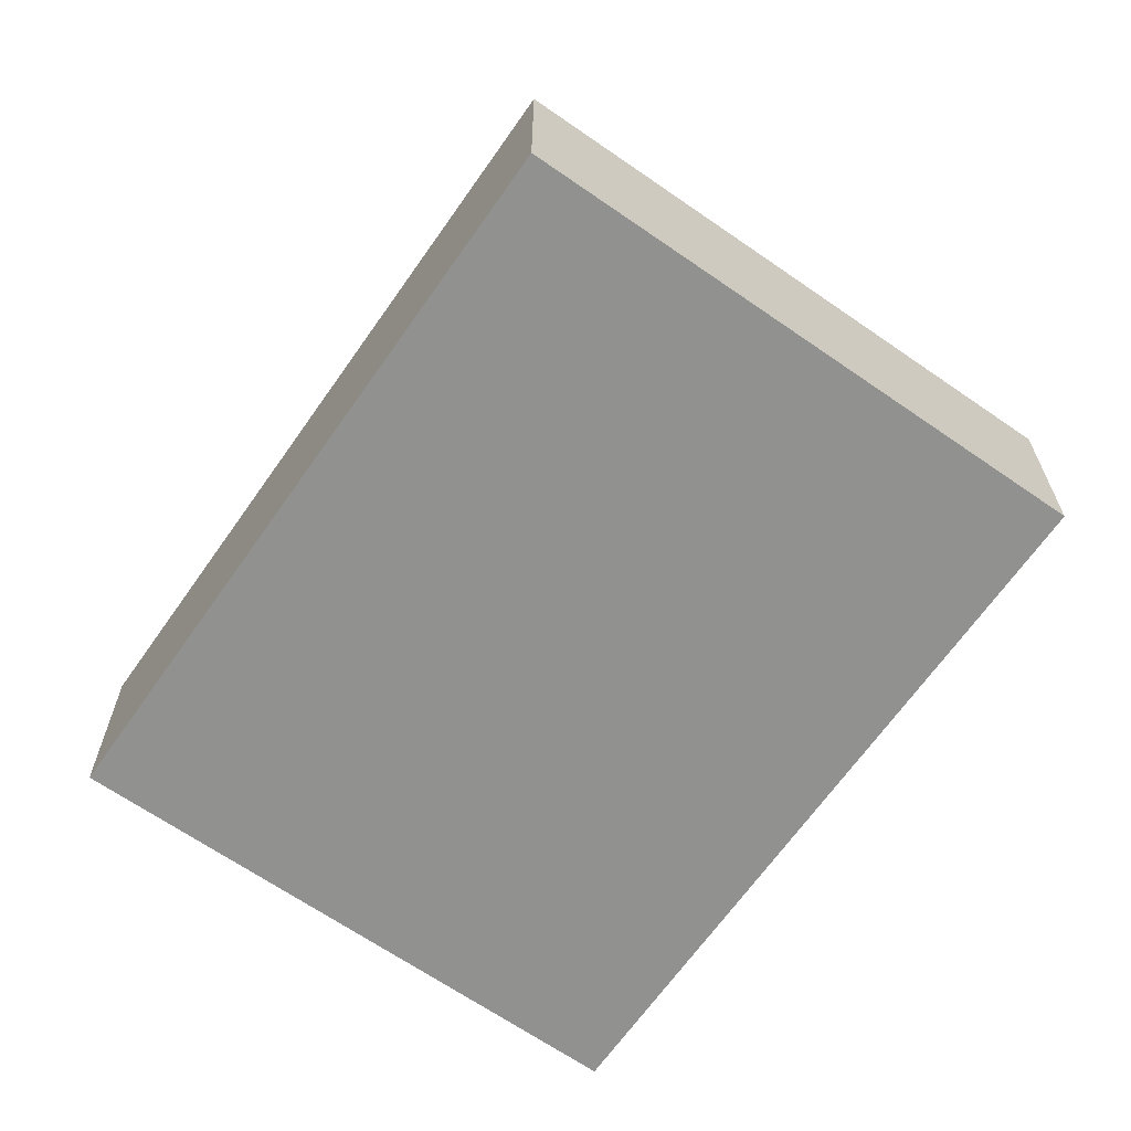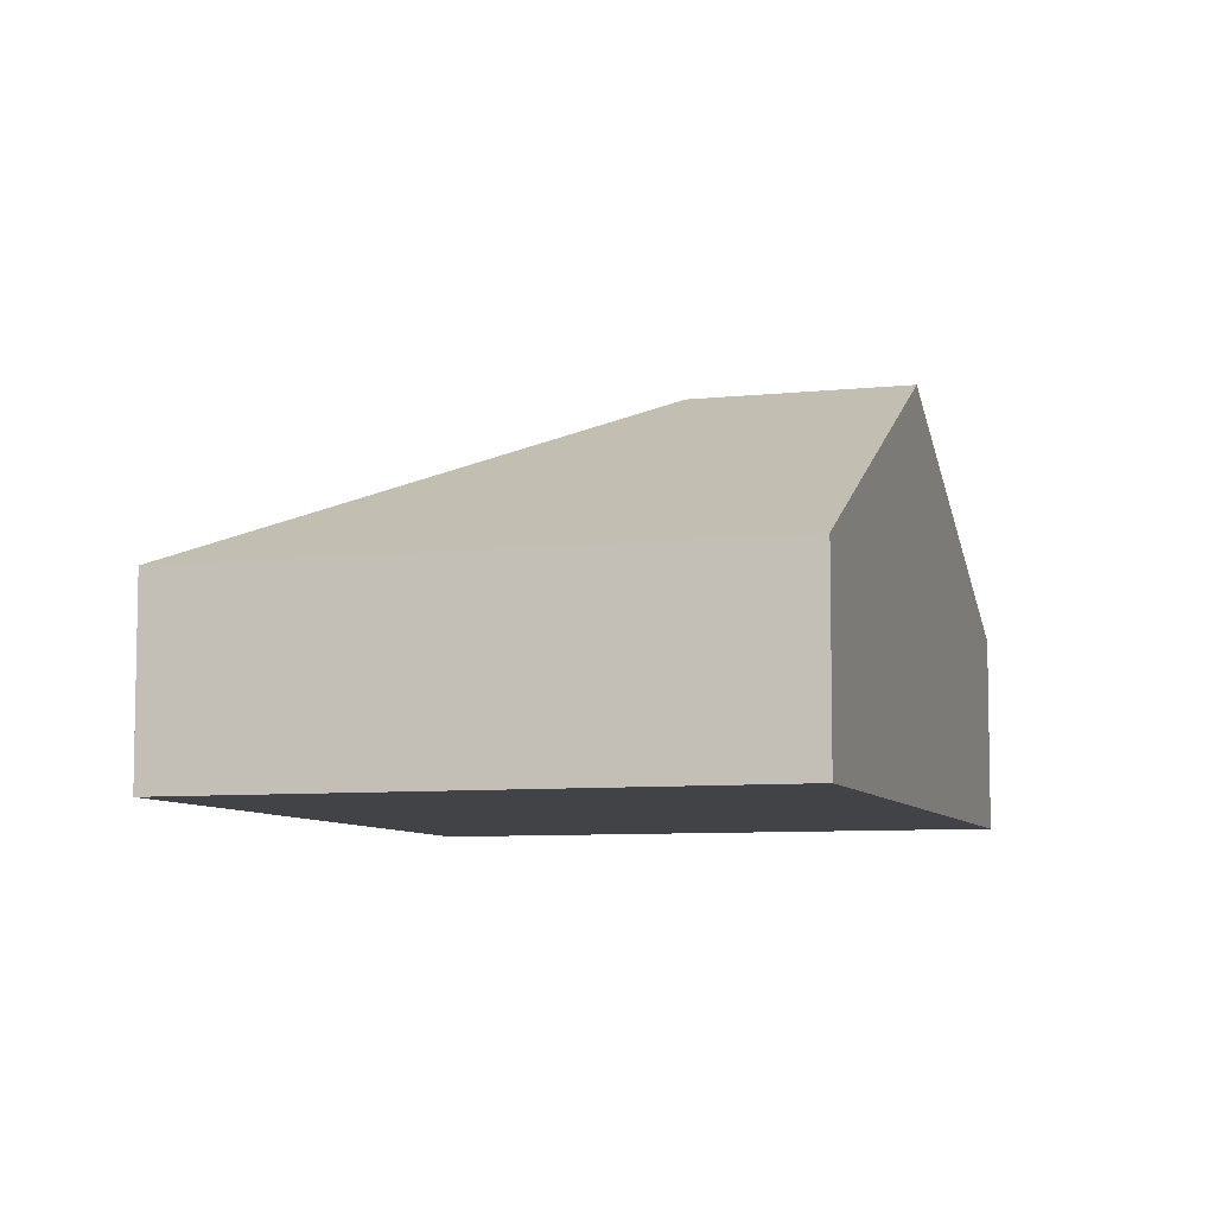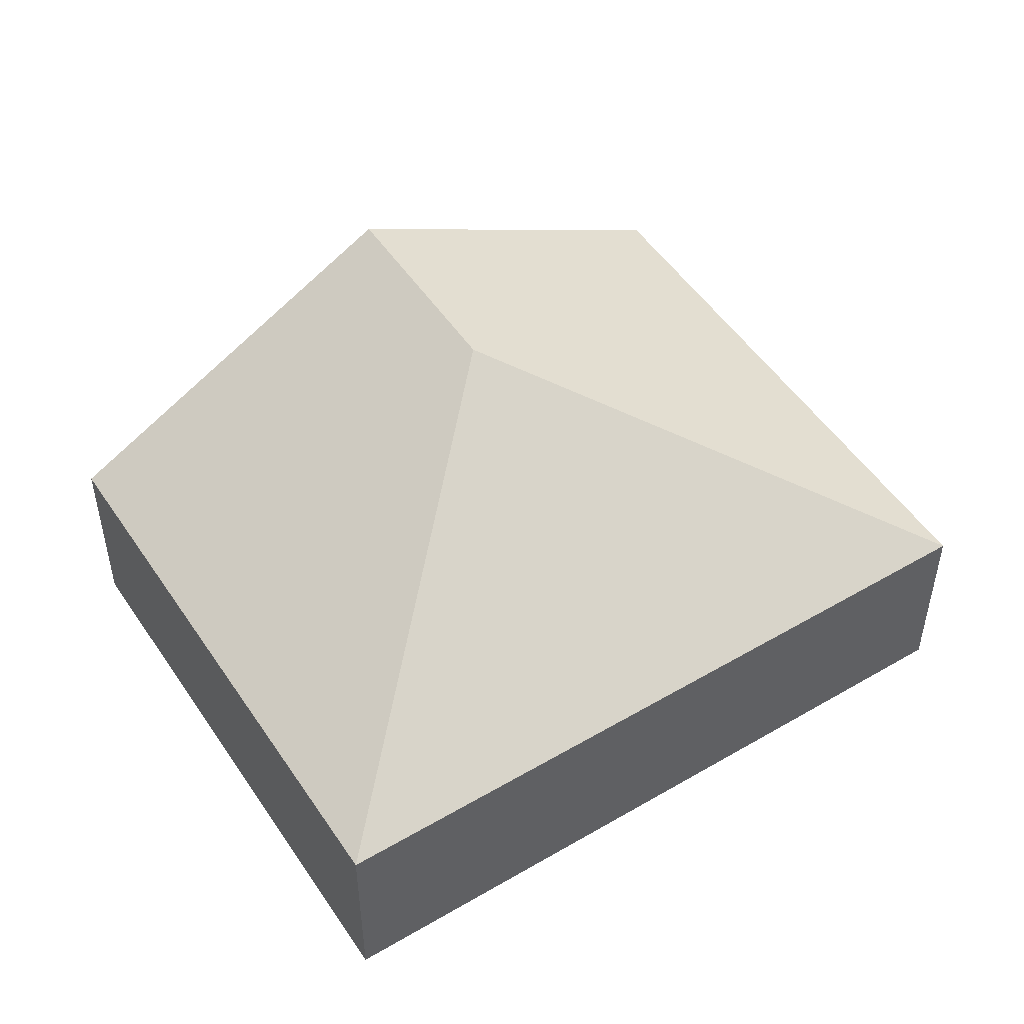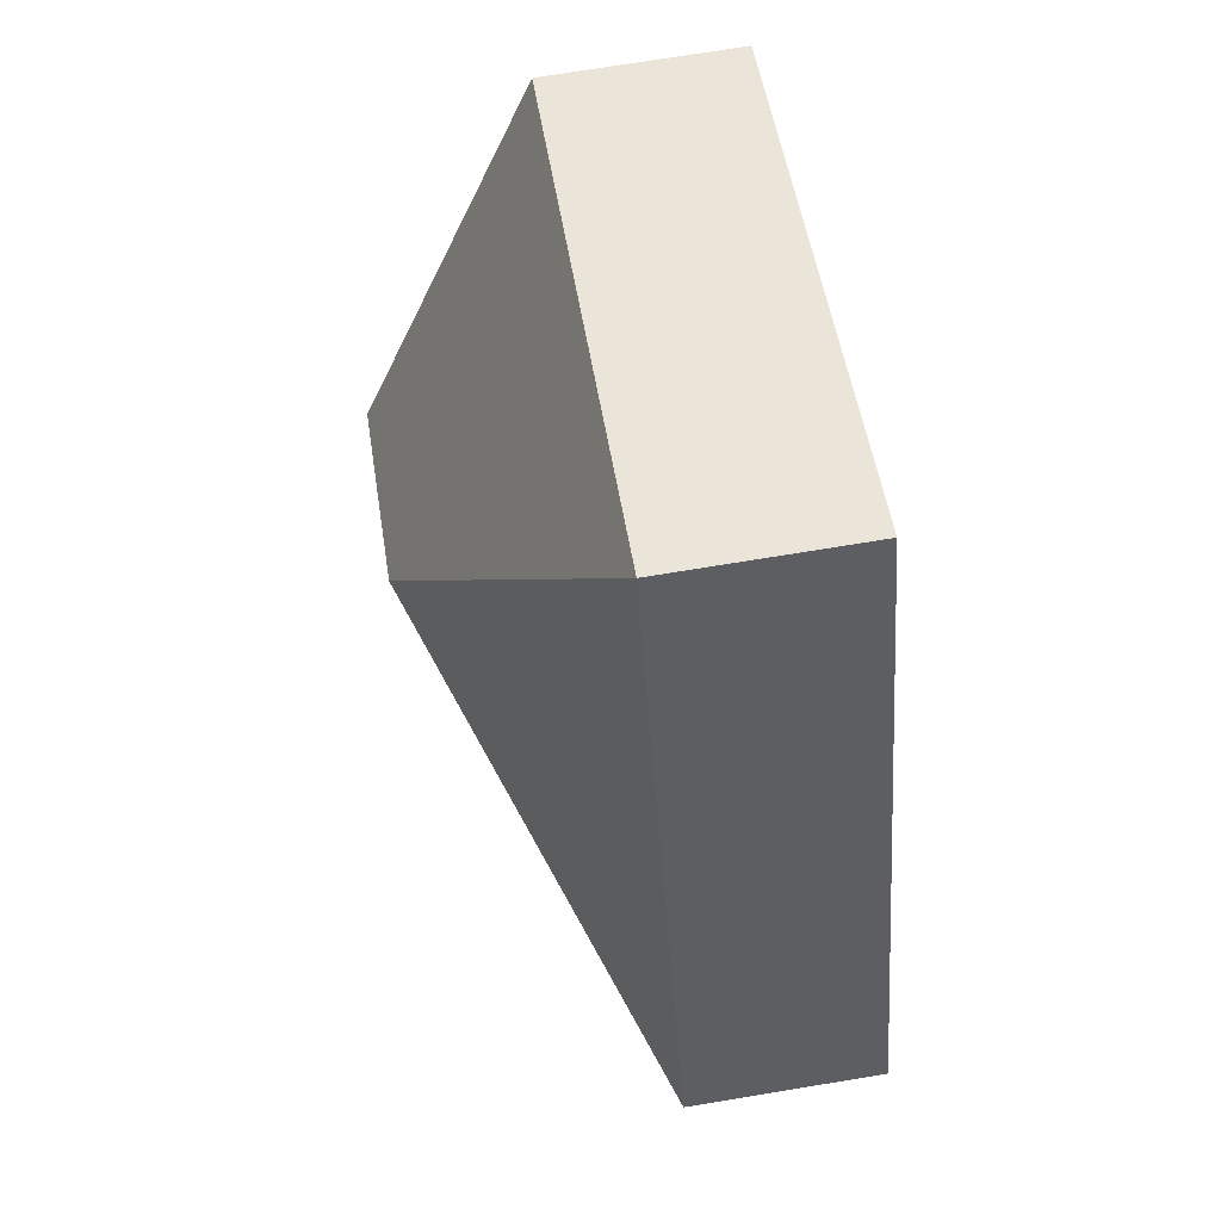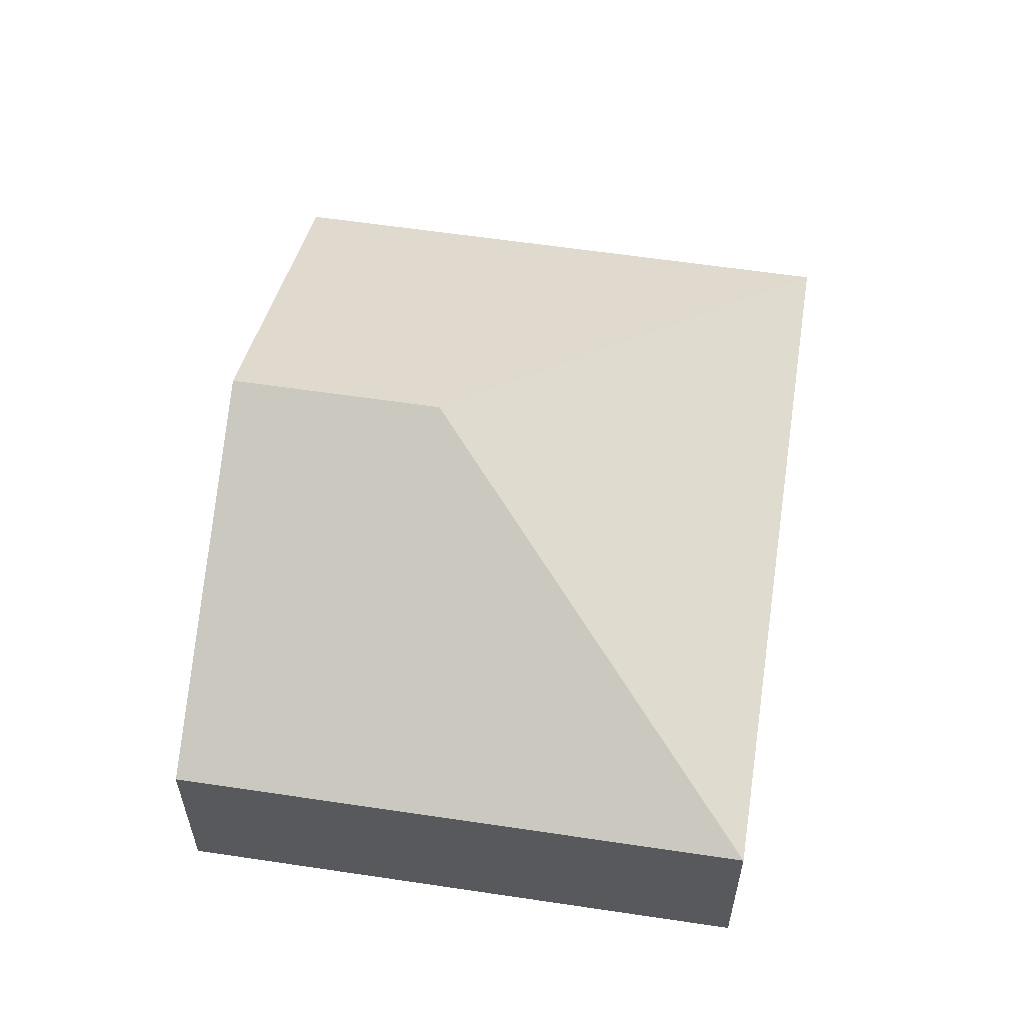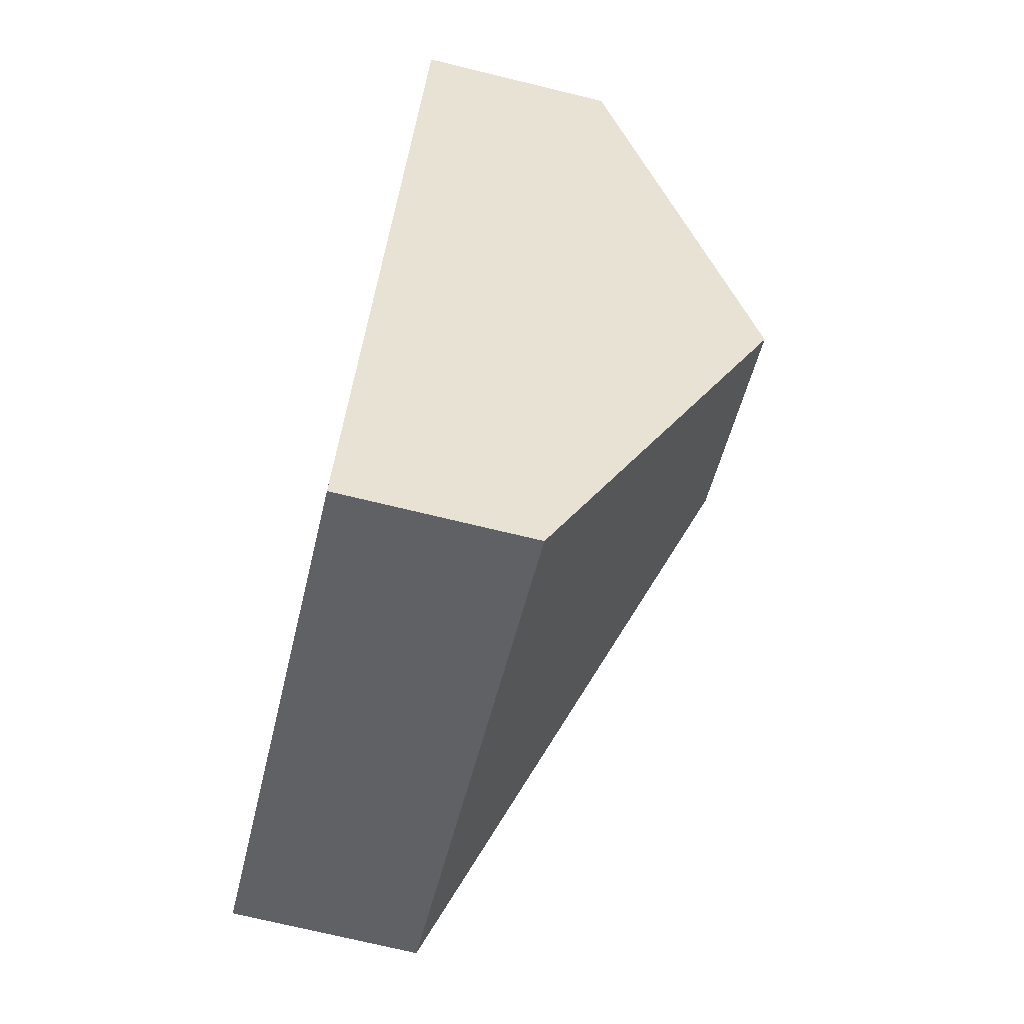
<metadata>
{"format":"obj","ext":"obj","renderer":"f3d","projection":"perspective","resolution":1024,"background":"white","views":[{"elev":-65.9,"azim":-11.0,"up":"+Y"},{"elev":-7.5,"azim":41.2,"up":"+Y"},{"elev":50.7,"azim":-98.7,"up":"+Y"},{"elev":72.8,"azim":-99.3,"up":"+Z"},{"elev":59.3,"azim":-147.3,"up":"+Y"},{"elev":-72.8,"azim":76.4,"up":"+Z"}]}
</metadata>
<code>
v  2.89 2.278 1.113
v  4.957 1.139 2.591
v  4.068 2.278 0.589
v  1.777 1.14 4.002
v  0 1.14 6.98e-17
v  3.18 1.14 -1.412
v  3.18 8.646e-17 -1.412
v  0 0 0
v  1.777 -2.451e-16 4.002
v  4.957 -1.587e-16 2.591
v  4.068 -3.607e-17 0.589
g defaultobject
f 1 2 3
f 2 1 4
f 5 3 6
f 3 5 1
f 1 5 4
f 7 5 6
f 5 7 8
f 8 4 5
f 4 8 9
f 9 2 4
f 2 9 10
f 3 7 6
f 7 3 2
f 7 2 11
f 11 2 10
f 11 8 7
f 8 11 9
f 9 11 10

</code>
